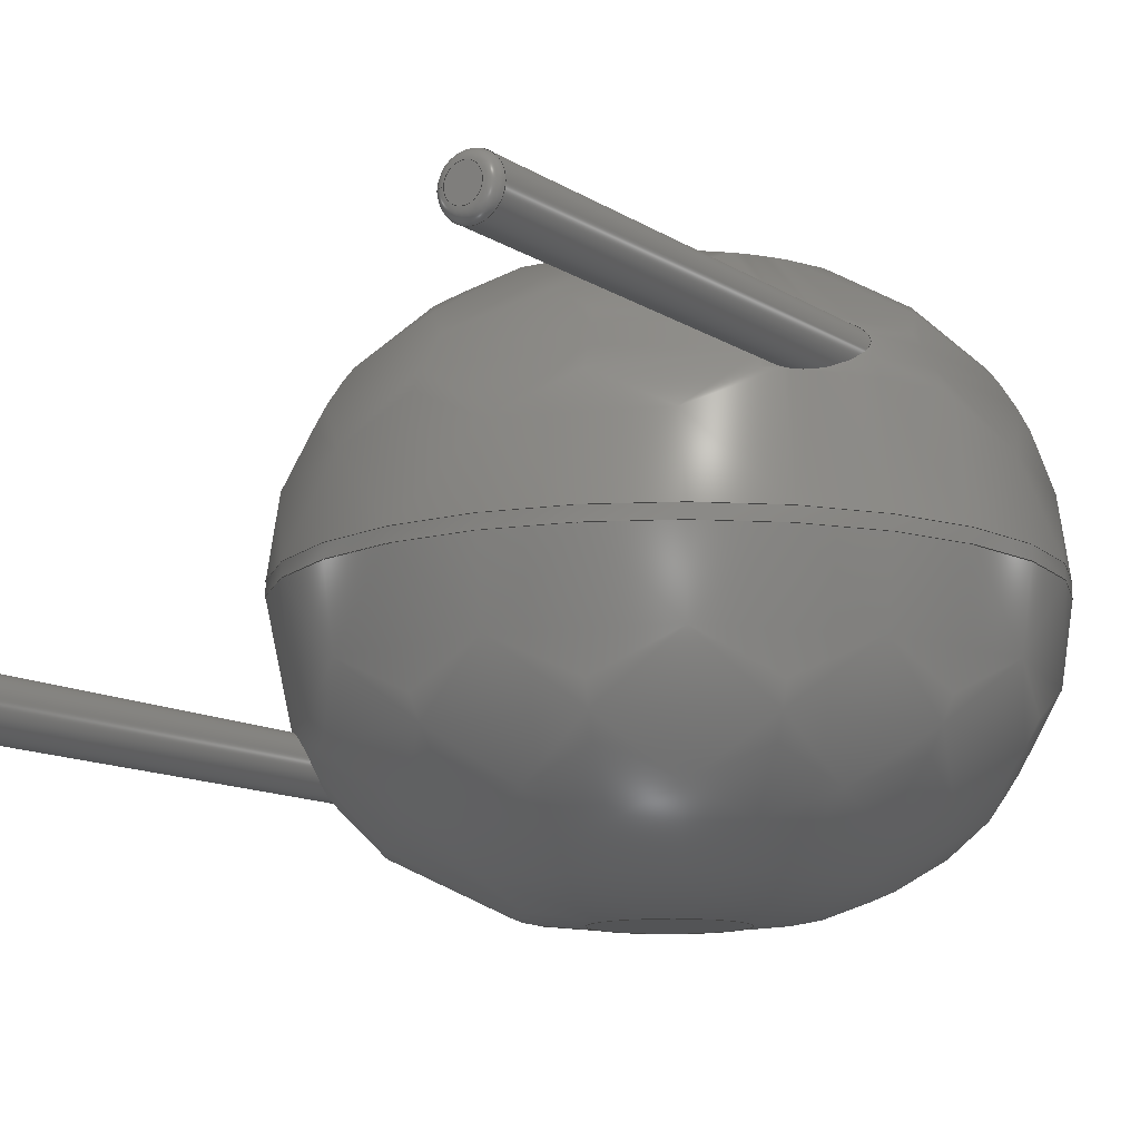
<metadata>
{"format":"step","ext":"step","renderer":"f3d","projection":"perspective","resolution":1024,"background":"white","views":[{"elev":-11.7,"azim":-146.1,"up":"+Y"}]}
</metadata>
<code>
ISO-10303-21;
DATA;
#1=APPLICATION_PROTOCOL_DEFINITION('international standard','automotive_design',2000,#2);
#2=APPLICATION_CONTEXT('core data for automotive mechanical design processes');
#3=SHAPE_DEFINITION_REPRESENTATION(#4,#10);
#4=PRODUCT_DEFINITION_SHAPE('','',#5);
#5=PRODUCT_DEFINITION('design','',#6,#9);
#6=PRODUCT_DEFINITION_FORMATION('','',#7);
#7=PRODUCT('RV_Disc_D7mm_W57mm_P5mm','RV_Disc_D7mm_W57mm_P5mm','',(#8));
#8=PRODUCT_CONTEXT('',#2,'mechanical');
#9=PRODUCT_DEFINITION_CONTEXT('part definition',#2,'design');
#10=ADVANCED_BREP_SHAPE_REPRESENTATION('',(#11,#15),#366);
#11=AXIS2_PLACEMENT_3D('',#12,#13,#14);
#12=CARTESIAN_POINT('',(0,0,0));
#13=DIRECTION('',(0,0,1));
#14=DIRECTION('',(1,0,-0));
#15=MANIFOLD_SOLID_BREP('',#16);
#16=CLOSED_SHELL('',(#17,#46,#149,#254,#261,#283,#289,#311,#331,#351,#359));
#17=ADVANCED_FACE('',(#18),#42,.T.);
#18=FACE_BOUND('',#19,.F.);
#19=EDGE_LOOP('',(#20,#30,#36,#37));
#20=ORIENTED_EDGE('',*,*,#21,.T.);
#21=EDGE_CURVE('',#22,#24,#26,.T.);
#22=VERTEX_POINT('',#23);
#23=CARTESIAN_POINT('',(6,-1.43,3.53));
#24=VERTEX_POINT('',#25);
#25=CARTESIAN_POINT('',(6,-1.57,3.53));
#26=LINE('',#27,#28);
#27=CARTESIAN_POINT('',(6,1.35,3.53));
#28=VECTOR('',#29,1);
#29=DIRECTION('',(0,-1,0));
#30=ORIENTED_EDGE('',*,*,#31,.T.);
#31=EDGE_CURVE('',#24,#24,#32,.T.);
#32=CIRCLE('',#33,3.5);
#33=AXIS2_PLACEMENT_3D('',#34,#29,#35);
#34=CARTESIAN_POINT('',(2.5,-1.57,3.53));
#35=DIRECTION('',(1,0,0));
#36=ORIENTED_EDGE('',*,*,#21,.F.);
#37=ORIENTED_EDGE('',*,*,#38,.F.);
#38=EDGE_CURVE('',#22,#22,#39,.T.);
#39=CIRCLE('',#40,3.5);
#40=AXIS2_PLACEMENT_3D('',#41,#29,#35);
#41=CARTESIAN_POINT('',(2.5,-1.43,3.53));
#42=CYLINDRICAL_SURFACE('',#43,3.5);
#43=AXIS2_PLACEMENT_3D('',#44,#45,#35);
#44=CARTESIAN_POINT('',(2.5,1.35,3.53));
#45=DIRECTION('',(0,1,0));
#46=ADVANCED_FACE('',(#47,#62),#136,.T.);
#47=FACE_BOUND('',#48,.F.);
#48=EDGE_LOOP('',(#49,#50,#57,#61));
#49=ORIENTED_EDGE('',*,*,#38,.T.);
#50=ORIENTED_EDGE('',*,*,#51,.T.);
#51=EDGE_CURVE('',#22,#52,#54,.T.);
#52=VERTEX_POINT('',#53);
#53=CARTESIAN_POINT('',(3.22,1.35,3.53));
#54=CIRCLE('',#55,2.78);
#55=AXIS2_PLACEMENT_3D('',#56,#13,#35);
#56=CARTESIAN_POINT('',(3.22,-1.43,3.53));
#57=ORIENTED_EDGE('',*,*,#58,.F.);
#58=EDGE_CURVE('',#52,#52,#59,.T.);
#59=CIRCLE('',#60,0.7195);
#60=AXIS2_PLACEMENT_3D('',#44,#29,#35);
#61=ORIENTED_EDGE('',*,*,#51,.F.);
#62=FACE_BOUND('',#63,.F.);
#63=EDGE_LOOP('',(#64,#90));
#64=ORIENTED_EDGE('',*,*,#65,.T.);
#65=EDGE_CURVE('',#66,#68,#70,.T.);
#66=VERTEX_POINT('',#67);
#67=CARTESIAN_POINT('',(0.27,0,1.371));
#68=VERTEX_POINT('',#69);
#69=CARTESIAN_POINT('',(-0.1549,-0.2211,1.702));
#70=B_SPLINE_CURVE_WITH_KNOTS('',7,(#71,#72,#73,#74,#75,#76,#77,#78,#79,#80,#81,#82,#83,#84,#85,#86,#87,#88,#89,#69),.UNSPECIFIED.,.F.,.F.,(8,6,6,8),(0,0.2552,0.4784,1),.UNSPECIFIED.);
#71=CARTESIAN_POINT('',(0.27,-5.551e-17,1.371));
#72=CARTESIAN_POINT('',(0.27,-0.02158,1.353));
#73=CARTESIAN_POINT('',(0.268,-0.04366,1.336));
#74=CARTESIAN_POINT('',(0.2638,-0.06604,1.322));
#75=CARTESIAN_POINT('',(0.2573,-0.08841,1.311));
#76=CARTESIAN_POINT('',(0.2483,-0.1104,1.303));
#77=CARTESIAN_POINT('',(0.2371,-0.1314,1.299));
#78=CARTESIAN_POINT('',(0.212,-0.1685,1.297));
#79=CARTESIAN_POINT('',(0.1988,-0.1847,1.299));
#80=CARTESIAN_POINT('',(0.1841,-0.1997,1.303));
#81=CARTESIAN_POINT('',(0.1682,-0.2132,1.31));
#82=CARTESIAN_POINT('',(0.1515,-0.225,1.319));
#83=CARTESIAN_POINT('',(0.1341,-0.2352,1.331));
#84=CARTESIAN_POINT('',(0.07486,-0.2635,1.376));
#85=CARTESIAN_POINT('',(0.03138,-0.2741,1.418));
#86=CARTESIAN_POINT('',(-0.01163,-0.2761,1.467));
#87=CARTESIAN_POINT('',(-0.05249,-0.2707,1.521));
#88=CARTESIAN_POINT('',(-0.09029,-0.2592,1.579));
#89=CARTESIAN_POINT('',(-0.1246,-0.2424,1.64));
#90=ORIENTED_EDGE('',*,*,#91,.T.);
#91=EDGE_CURVE('',#68,#66,#92,.T.);
#92=B_SPLINE_CURVE_WITH_KNOTS('',8,(#69,#93,#94,#95,#96,#97,#98,#99,#100,#101,#102,#103,#104,#105,#106,#107,#108,#109,#110,#111,#112,#113,#114,#115,#116,#117,#118,#119,#120,#121,#122,#123,#124,#125,#126,#127,#128,#129,#130,#131,#132,#133,#134,#135),.UNSPECIFIED.,.F.,.F.,(9,7,7,7,7,7,9),(0,0.08345,0.288,0.3942,0.5037,0.7036,1),.UNSPECIFIED.);
#93=CARTESIAN_POINT('',(-0.1638,-0.2149,1.72));
#94=CARTESIAN_POINT('',(-0.1723,-0.2083,1.739));
#95=CARTESIAN_POINT('',(-0.1805,-0.2014,1.757));
#96=CARTESIAN_POINT('',(-0.1884,-0.1941,1.776));
#97=CARTESIAN_POINT('',(-0.1958,-0.1865,1.794));
#98=CARTESIAN_POINT('',(-0.203,-0.1786,1.813));
#99=CARTESIAN_POINT('',(-0.2097,-0.1704,1.831));
#100=CARTESIAN_POINT('',(-0.2317,-0.1411,1.895));
#101=CARTESIAN_POINT('',(-0.245,-0.1186,1.941));
#102=CARTESIAN_POINT('',(-0.2558,-0.09455,1.986));
#103=CARTESIAN_POINT('',(-0.2641,-0.06913,2.03));
#104=CARTESIAN_POINT('',(-0.2697,-0.04243,2.073));
#105=CARTESIAN_POINT('',(-0.2722,-0.01455,2.113));
#106=CARTESIAN_POINT('',(-0.2713,0.01436,2.151));
#107=CARTESIAN_POINT('',(-0.2638,0.05952,2.2));
#108=CARTESIAN_POINT('',(-0.2602,0.07515,2.215));
#109=CARTESIAN_POINT('',(-0.2554,0.09096,2.229));
#110=CARTESIAN_POINT('',(-0.2493,0.1069,2.241));
#111=CARTESIAN_POINT('',(-0.2419,0.1227,2.25));
#112=CARTESIAN_POINT('',(-0.2331,0.1383,2.256));
#113=CARTESIAN_POINT('',(-0.223,0.1533,2.259));
#114=CARTESIAN_POINT('',(-0.2003,0.1821,2.258));
#115=CARTESIAN_POINT('',(-0.1876,0.1957,2.254));
#116=CARTESIAN_POINT('',(-0.1741,0.2081,2.247));
#117=CARTESIAN_POINT('',(-0.1599,0.2191,2.236));
#118=CARTESIAN_POINT('',(-0.1455,0.2288,2.223));
#119=CARTESIAN_POINT('',(-0.1309,0.2371,2.208));
#120=CARTESIAN_POINT('',(-0.1162,0.2442,2.191));
#121=CARTESIAN_POINT('',(-0.07472,0.2611,2.139));
#122=CARTESIAN_POINT('',(-0.04788,0.2681,2.101));
#123=CARTESIAN_POINT('',(-0.02132,0.2719,2.059));
#124=CARTESIAN_POINT('',(0.004799,0.2727,2.017));
#125=CARTESIAN_POINT('',(0.03034,0.2708,1.973));
#126=CARTESIAN_POINT('',(0.05518,0.2663,1.928));
#127=CARTESIAN_POINT('',(0.0792,0.2593,1.883));
#128=CARTESIAN_POINT('',(0.1365,0.2359,1.771));
#129=CARTESIAN_POINT('',(0.1684,0.2166,1.704));
#130=CARTESIAN_POINT('',(0.1977,0.1921,1.639));
#131=CARTESIAN_POINT('',(0.2236,0.1626,1.575));
#132=CARTESIAN_POINT('',(0.2452,0.1281,1.515));
#133=CARTESIAN_POINT('',(0.2612,0.08883,1.459));
#134=CARTESIAN_POINT('',(0.27,0.04561,1.41));
#135=CARTESIAN_POINT('',(0.27,-2.776e-17,1.371));
#136=SURFACE_OF_REVOLUTION('',#137,#148);
#137=B_SPLINE_CURVE_WITH_KNOTS('',6,(#23,#138,#139,#140,#141,#142,#143,#144,#145,#146,#147,#53),.UNSPECIFIED.,.F.,.F.,(7,5,7),(0,0.7854,1.571),.UNSPECIFIED.);
#138=CARTESIAN_POINT('',(6,-1.067,3.53));
#139=CARTESIAN_POINT('',(5.943,-0.7026,3.53));
#140=CARTESIAN_POINT('',(5.828,-0.3498,3.53));
#141=CARTESIAN_POINT('',(5.66,-0.01954,3.53));
#142=CARTESIAN_POINT('',(5.443,0.2783,3.53));
#143=CARTESIAN_POINT('',(4.928,0.793,3.53));
#144=CARTESIAN_POINT('',(4.63,1.01,3.53));
#145=CARTESIAN_POINT('',(4.3,1.178,3.53));
#146=CARTESIAN_POINT('',(3.947,1.293,3.53));
#147=CARTESIAN_POINT('',(3.583,1.35,3.53));
#148=AXIS1_PLACEMENT('',#41,#45);
#149=ADVANCED_FACE('',(#150,#166),#241,.T.);
#150=FACE_BOUND('',#151,.T.);
#151=EDGE_LOOP('',(#30,#152,#160,#165));
#152=ORIENTED_EDGE('',*,*,#153,.T.);
#153=EDGE_CURVE('',#24,#154,#156,.T.);
#154=VERTEX_POINT('',#155);
#155=CARTESIAN_POINT('',(3.22,-4.35,3.53));
#156=CIRCLE('',#157,2.78);
#157=AXIS2_PLACEMENT_3D('',#158,#159,#35);
#158=CARTESIAN_POINT('',(3.22,-1.57,3.53));
#159=DIRECTION('',(0,0,-1));
#160=ORIENTED_EDGE('',*,*,#161,.F.);
#161=EDGE_CURVE('',#154,#154,#162,.T.);
#162=CIRCLE('',#163,0.7195);
#163=AXIS2_PLACEMENT_3D('',#164,#29,#35);
#164=CARTESIAN_POINT('',(2.5,-4.35,3.53));
#165=ORIENTED_EDGE('',*,*,#153,.F.);
#166=FACE_BOUND('',#167,.T.);
#167=EDGE_LOOP('',(#168,#189));
#168=ORIENTED_EDGE('',*,*,#169,.T.);
#169=EDGE_CURVE('',#170,#172,#174,.T.);
#170=VERTEX_POINT('',#171);
#171=CARTESIAN_POINT('',(5.27,-3,2.13));
#172=VERTEX_POINT('',#173);
#173=CARTESIAN_POINT('',(4.823,-2.796,1.308));
#174=B_SPLINE_CURVE_WITH_KNOTS('',8,(#171,#175,#176,#177,#178,#179,#180,#181,#182,#183,#184,#185,#186,#187,#188,#173),.UNSPECIFIED.,.F.,.F.,(9,7,9),(0,0.3028,1),.UNSPECIFIED.);
#175=CARTESIAN_POINT('',(5.27,-2.977,2.099));
#176=CARTESIAN_POINT('',(5.268,-2.954,2.065));
#177=CARTESIAN_POINT('',(5.263,-2.932,2.03));
#178=CARTESIAN_POINT('',(5.257,-2.911,1.994));
#179=CARTESIAN_POINT('',(5.249,-2.89,1.957));
#180=CARTESIAN_POINT('',(5.239,-2.871,1.92));
#181=CARTESIAN_POINT('',(5.227,-2.853,1.882));
#182=CARTESIAN_POINT('',(5.184,-2.797,1.759));
#183=CARTESIAN_POINT('',(5.146,-2.764,1.673));
#184=CARTESIAN_POINT('',(5.101,-2.739,1.589));
#185=CARTESIAN_POINT('',(5.049,-2.722,1.509));
#186=CARTESIAN_POINT('',(4.992,-2.717,1.436));
#187=CARTESIAN_POINT('',(4.931,-2.726,1.373));
#188=CARTESIAN_POINT('',(4.872,-2.753,1.329));
#189=ORIENTED_EDGE('',*,*,#190,.T.);
#190=EDGE_CURVE('',#172,#170,#191,.T.);
#191=B_SPLINE_CURVE_WITH_KNOTS('',8,(#173,#192,#193,#194,#195,#196,#197,#198,#199,#200,#201,#202,#203,#204,#205,#206,#207,#208,#209,#210,#211,#212,#213,#214,#215,#216,#217,#218,#219,#220,#221,#222,#223,#224,#225,#226,#227,#228,#229,#230,#231,#232,#233,#234,#235,#236,#237,#238,#239,#240,#171),.UNSPECIFIED.,.F.,.F.,(9,7,7,7,7,7,7,9),(0,0.1824,0.2607,0.5125,0.7712,0.842,0.928,1),.UNSPECIFIED.);
#192=CARTESIAN_POINT('',(4.801,-2.815,1.298));
#193=CARTESIAN_POINT('',(4.782,-2.836,1.294));
#194=CARTESIAN_POINT('',(4.765,-2.86,1.294));
#195=CARTESIAN_POINT('',(4.751,-2.886,1.3));
#196=CARTESIAN_POINT('',(4.741,-2.913,1.31));
#197=CARTESIAN_POINT('',(4.734,-2.94,1.325));
#198=CARTESIAN_POINT('',(4.731,-2.967,1.344));
#199=CARTESIAN_POINT('',(4.73,-3.004,1.375));
#200=CARTESIAN_POINT('',(4.73,-3.015,1.385));
#201=CARTESIAN_POINT('',(4.731,-3.026,1.395));
#202=CARTESIAN_POINT('',(4.732,-3.037,1.406));
#203=CARTESIAN_POINT('',(4.734,-3.048,1.417));
#204=CARTESIAN_POINT('',(4.736,-3.058,1.429));
#205=CARTESIAN_POINT('',(4.739,-3.068,1.442));
#206=CARTESIAN_POINT('',(4.751,-3.11,1.495));
#207=CARTESIAN_POINT('',(4.765,-3.139,1.539));
#208=CARTESIAN_POINT('',(4.782,-3.166,1.587));
#209=CARTESIAN_POINT('',(4.802,-3.189,1.636));
#210=CARTESIAN_POINT('',(4.824,-3.21,1.687));
#211=CARTESIAN_POINT('',(4.848,-3.227,1.739));
#212=CARTESIAN_POINT('',(4.874,-3.241,1.792));
#213=CARTESIAN_POINT('',(4.929,-3.262,1.899));
#214=CARTESIAN_POINT('',(4.958,-3.27,1.952));
#215=CARTESIAN_POINT('',(4.988,-3.273,2.005));
#216=CARTESIAN_POINT('',(5.019,-3.273,2.057));
#217=CARTESIAN_POINT('',(5.051,-3.269,2.107));
#218=CARTESIAN_POINT('',(5.083,-3.261,2.153));
#219=CARTESIAN_POINT('',(5.116,-3.247,2.193));
#220=CARTESIAN_POINT('',(5.156,-3.221,2.231));
#221=CARTESIAN_POINT('',(5.164,-3.215,2.238));
#222=CARTESIAN_POINT('',(5.173,-3.208,2.244));
#223=CARTESIAN_POINT('',(5.181,-3.201,2.249));
#224=CARTESIAN_POINT('',(5.189,-3.194,2.254));
#225=CARTESIAN_POINT('',(5.196,-3.186,2.257));
#226=CARTESIAN_POINT('',(5.204,-3.177,2.258));
#227=CARTESIAN_POINT('',(5.219,-3.158,2.259));
#228=CARTESIAN_POINT('',(5.227,-3.147,2.258));
#229=CARTESIAN_POINT('',(5.234,-3.136,2.255));
#230=CARTESIAN_POINT('',(5.241,-3.124,2.25));
#231=CARTESIAN_POINT('',(5.246,-3.112,2.243));
#232=CARTESIAN_POINT('',(5.251,-3.1,2.235));
#233=CARTESIAN_POINT('',(5.255,-3.089,2.226));
#234=CARTESIAN_POINT('',(5.262,-3.067,2.207));
#235=CARTESIAN_POINT('',(5.264,-3.057,2.197));
#236=CARTESIAN_POINT('',(5.266,-3.047,2.187));
#237=CARTESIAN_POINT('',(5.268,-3.038,2.177));
#238=CARTESIAN_POINT('',(5.269,-3.028,2.166));
#239=CARTESIAN_POINT('',(5.27,-3.019,2.154));
#240=CARTESIAN_POINT('',(5.27,-3.009,2.142));
#241=SURFACE_OF_REVOLUTION('',#242,#253);
#242=B_SPLINE_CURVE_WITH_KNOTS('',6,(#25,#243,#244,#245,#246,#247,#248,#249,#250,#251,#252,#155),.UNSPECIFIED.,.F.,.F.,(7,5,7),(0,0.7854,1.571),.UNSPECIFIED.);
#243=CARTESIAN_POINT('',(6,-1.933,3.53));
#244=CARTESIAN_POINT('',(5.943,-2.297,3.53));
#245=CARTESIAN_POINT('',(5.828,-2.65,3.53));
#246=CARTESIAN_POINT('',(5.66,-2.98,3.53));
#247=CARTESIAN_POINT('',(5.443,-3.278,3.53));
#248=CARTESIAN_POINT('',(4.928,-3.793,3.53));
#249=CARTESIAN_POINT('',(4.63,-4.01,3.53));
#250=CARTESIAN_POINT('',(4.3,-4.178,3.53));
#251=CARTESIAN_POINT('',(3.947,-4.293,3.53));
#252=CARTESIAN_POINT('',(3.583,-4.35,3.53));
#253=AXIS1_PLACEMENT('',#34,#29);
#254=ADVANCED_FACE('',(#255),#258,.F.);
#255=FACE_BOUND('',#256,.F.);
#256=EDGE_LOOP('',(#257));
#257=ORIENTED_EDGE('',*,*,#58,.T.);
#258=PLANE('',#259);
#259=AXIS2_PLACEMENT_3D('',#44,#260,#159);
#260=DIRECTION('',(-0,-1,-0));
#261=ADVANCED_FACE('',(#262),#280,.T.);
#262=FACE_BOUND('',#263,.T.);
#263=EDGE_LOOP('',(#90,#264,#272,#279,#64));
#264=ORIENTED_EDGE('',*,*,#265,.T.);
#265=EDGE_CURVE('',#66,#266,#268,.T.);
#266=VERTEX_POINT('',#267);
#267=CARTESIAN_POINT('',(0.27,-8.589e-33,-2.892));
#268=LINE('',#269,#270);
#269=CARTESIAN_POINT('',(0.27,0,3.53));
#270=VECTOR('',#271,1);
#271=DIRECTION('',(-0,-0,-1));
#272=ORIENTED_EDGE('',*,*,#273,.T.);
#273=EDGE_CURVE('',#266,#266,#274,.T.);
#274=CIRCLE('',#275,0.27);
#275=AXIS2_PLACEMENT_3D('',#276,#277,#278);
#276=CARTESIAN_POINT('',(-7.243e-31,5.153e-31,-2.892));
#277=DIRECTION('',(1.127e-31,-7.953e-32,1));
#278=DIRECTION('',(1,-1.94e-30,-1.127e-31));
#279=ORIENTED_EDGE('',*,*,#265,.F.);
#280=CYLINDRICAL_SURFACE('',#281,0.27);
#281=AXIS2_PLACEMENT_3D('',#282,#13,#35);
#282=CARTESIAN_POINT('',(0,0,3.53));
#283=ADVANCED_FACE('',(#284),#287,.T.);
#284=FACE_BOUND('',#285,.T.);
#285=EDGE_LOOP('',(#286));
#286=ORIENTED_EDGE('',*,*,#161,.T.);
#287=PLANE('',#288);
#288=AXIS2_PLACEMENT_3D('',#164,#260,#159);
#289=ADVANCED_FACE('',(#290),#308,.T.);
#290=FACE_BOUND('',#291,.T.);
#291=EDGE_LOOP('',(#292,#293,#299,#306,#307));
#292=ORIENTED_EDGE('',*,*,#169,.F.);
#293=ORIENTED_EDGE('',*,*,#294,.T.);
#294=EDGE_CURVE('',#170,#295,#297,.T.);
#295=VERTEX_POINT('',#296);
#296=CARTESIAN_POINT('',(5.27,-3,-2.892));
#297=LINE('',#298,#270);
#298=CARTESIAN_POINT('',(5.27,-3,3.53));
#299=ORIENTED_EDGE('',*,*,#300,.T.);
#300=EDGE_CURVE('',#295,#295,#301,.T.);
#301=CIRCLE('',#302,0.27);
#302=AXIS2_PLACEMENT_3D('',#303,#304,#305);
#303=CARTESIAN_POINT('',(5,-3,-2.892));
#304=DIRECTION('',(-1.014e-29,3.382e-30,1));
#305=DIRECTION('',(1,1.353e-30,1.014e-29));
#306=ORIENTED_EDGE('',*,*,#294,.F.);
#307=ORIENTED_EDGE('',*,*,#190,.F.);
#308=CYLINDRICAL_SURFACE('',#309,0.27);
#309=AXIS2_PLACEMENT_3D('',#310,#13,#35);
#310=CARTESIAN_POINT('',(5,-3,3.53));
#311=ADVANCED_FACE('',(#312),#328,.T.);
#312=FACE_BOUND('',#313,.F.);
#313=EDGE_LOOP('',(#314,#272,#322,#323));
#314=ORIENTED_EDGE('',*,*,#315,.F.);
#315=EDGE_CURVE('',#266,#316,#318,.T.);
#316=VERTEX_POINT('',#317);
#317=CARTESIAN_POINT('',(0.162,2.095e-31,-3));
#318=CIRCLE('',#319,0.108);
#319=AXIS2_PLACEMENT_3D('',#320,#321,#278);
#320=CARTESIAN_POINT('',(0.162,2.01e-31,-2.892));
#321=DIRECTION('',(1.94e-30,1,7.953e-32));
#322=ORIENTED_EDGE('',*,*,#315,.T.);
#323=ORIENTED_EDGE('',*,*,#324,.F.);
#324=EDGE_CURVE('',#316,#316,#325,.T.);
#325=CIRCLE('',#326,0.162);
#326=AXIS2_PLACEMENT_3D('',#327,#277,#278);
#327=CARTESIAN_POINT('',(-7.365e-31,5.239e-31,-3));
#328=TOROIDAL_SURFACE('',#329,0.162,0.108);
#329=AXIS2_PLACEMENT_3D('',#276,#330,#278);
#330=DIRECTION('',(-1.127e-31,7.953e-32,-1));
#331=ADVANCED_FACE('',(#332),#348,.T.);
#332=FACE_BOUND('',#333,.F.);
#333=EDGE_LOOP('',(#334,#299,#342,#343));
#334=ORIENTED_EDGE('',*,*,#335,.F.);
#335=EDGE_CURVE('',#295,#336,#338,.T.);
#336=VERTEX_POINT('',#337);
#337=CARTESIAN_POINT('',(5.162,-3,-3));
#338=CIRCLE('',#339,0.108);
#339=AXIS2_PLACEMENT_3D('',#340,#341,#305);
#340=CARTESIAN_POINT('',(5.162,-3,-2.892));
#341=DIRECTION('',(-1.353e-30,1,-3.382e-30));
#342=ORIENTED_EDGE('',*,*,#335,.T.);
#343=ORIENTED_EDGE('',*,*,#344,.F.);
#344=EDGE_CURVE('',#336,#336,#345,.T.);
#345=CIRCLE('',#346,0.162);
#346=AXIS2_PLACEMENT_3D('',#347,#304,#305);
#347=CARTESIAN_POINT('',(5,-3,-3));
#348=TOROIDAL_SURFACE('',#349,0.162,0.108);
#349=AXIS2_PLACEMENT_3D('',#303,#350,#305);
#350=DIRECTION('',(1.014e-29,-3.382e-30,-1));
#351=ADVANCED_FACE('',(#352),#355,.F.);
#352=FACE_BOUND('',#353,.F.);
#353=EDGE_LOOP('',(#354));
#354=ORIENTED_EDGE('',*,*,#324,.T.);
#355=PLANE('',#356);
#356=AXIS2_PLACEMENT_3D('',#357,#277,#358);
#357=CARTESIAN_POINT('',(-1.978e-17,2.855e-17,-3));
#358=DIRECTION('',(1,0,-1.127e-31));
#359=ADVANCED_FACE('',(#360),#363,.F.);
#360=FACE_BOUND('',#361,.F.);
#361=EDGE_LOOP('',(#362));
#362=ORIENTED_EDGE('',*,*,#344,.T.);
#363=PLANE('',#364);
#364=AXIS2_PLACEMENT_3D('',#347,#304,#365);
#365=DIRECTION('',(1,0,1.014e-29));
#366=( GEOMETRIC_REPRESENTATION_CONTEXT(3) GLOBAL_UNCERTAINTY_ASSIGNED_CONTEXT((#370)) GLOBAL_UNIT_ASSIGNED_CONTEXT((#367,#368,#369)) REPRESENTATION_CONTEXT('Context #1','3D Context with UNIT and UNCERTAINTY') );
#367=( LENGTH_UNIT() NAMED_UNIT(*) SI_UNIT(.MILLI.,.METRE.) );
#368=( NAMED_UNIT(*) PLANE_ANGLE_UNIT() SI_UNIT($,.RADIAN.) );
#369=( NAMED_UNIT(*) SI_UNIT($,.STERADIAN.) SOLID_ANGLE_UNIT() );
#370=UNCERTAINTY_MEASURE_WITH_UNIT(LENGTH_MEASURE(1e-07),#367,'distance_accuracy_value','confusion accuracy');
#371=PRODUCT_RELATED_PRODUCT_CATEGORY('part',$,(#7));
#372=MECHANICAL_DESIGN_GEOMETRIC_PRESENTATION_REPRESENTATION('',(#373,#381,#382,#383,#384,#392,#393,#394,#395,#396,#397),#366);
#373=STYLED_ITEM('color',(#374),#17);
#374=PRESENTATION_STYLE_ASSIGNMENT((#375));
#375=SURFACE_STYLE_USAGE(.BOTH.,#376);
#376=SURFACE_SIDE_STYLE('',(#377));
#377=SURFACE_STYLE_FILL_AREA(#378);
#378=FILL_AREA_STYLE('',(#379));
#379=FILL_AREA_STYLE_COLOUR('',#380);
#380=COLOUR_RGB('',0.137,0.402,0.727);
#381=STYLED_ITEM('color',(#374),#46);
#382=STYLED_ITEM('color',(#374),#149);
#383=STYLED_ITEM('color',(#374),#254);
#384=STYLED_ITEM('color',(#385),#261);
#385=PRESENTATION_STYLE_ASSIGNMENT((#386));
#386=SURFACE_STYLE_USAGE(.BOTH.,#387);
#387=SURFACE_SIDE_STYLE('',(#388));
#388=SURFACE_STYLE_FILL_AREA(#389);
#389=FILL_AREA_STYLE('',(#390));
#390=FILL_AREA_STYLE_COLOUR('',#391);
#391=COLOUR_RGB('',0.824,0.82,0.781);
#392=STYLED_ITEM('color',(#374),#283);
#393=STYLED_ITEM('color',(#385),#289);
#394=STYLED_ITEM('color',(#385),#311);
#395=STYLED_ITEM('color',(#385),#331);
#396=STYLED_ITEM('color',(#385),#351);
#397=STYLED_ITEM('color',(#385),#359);
ENDSEC;
END-ISO-10303-21;


</code>
